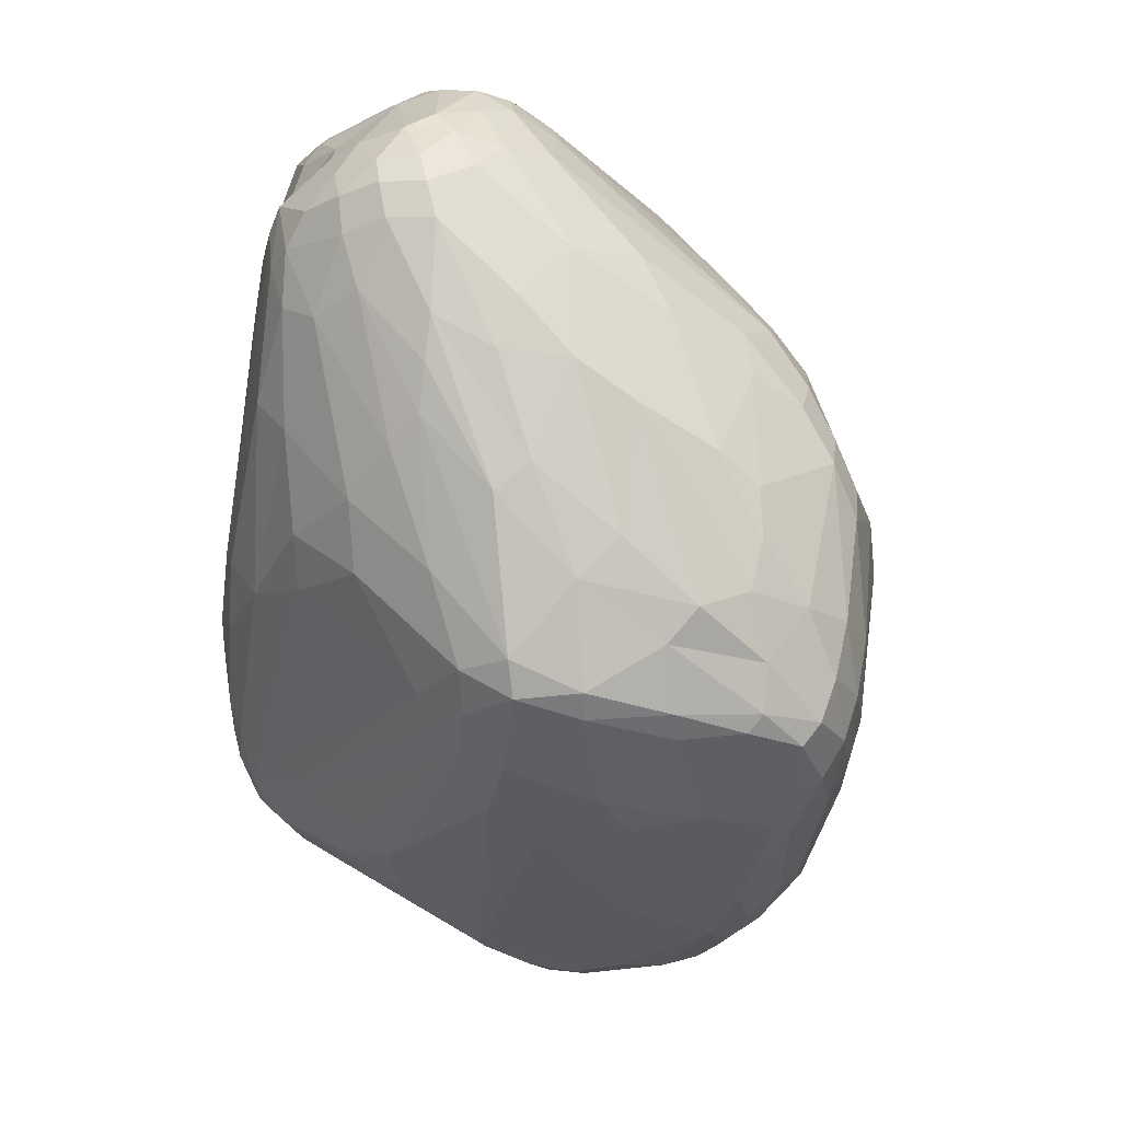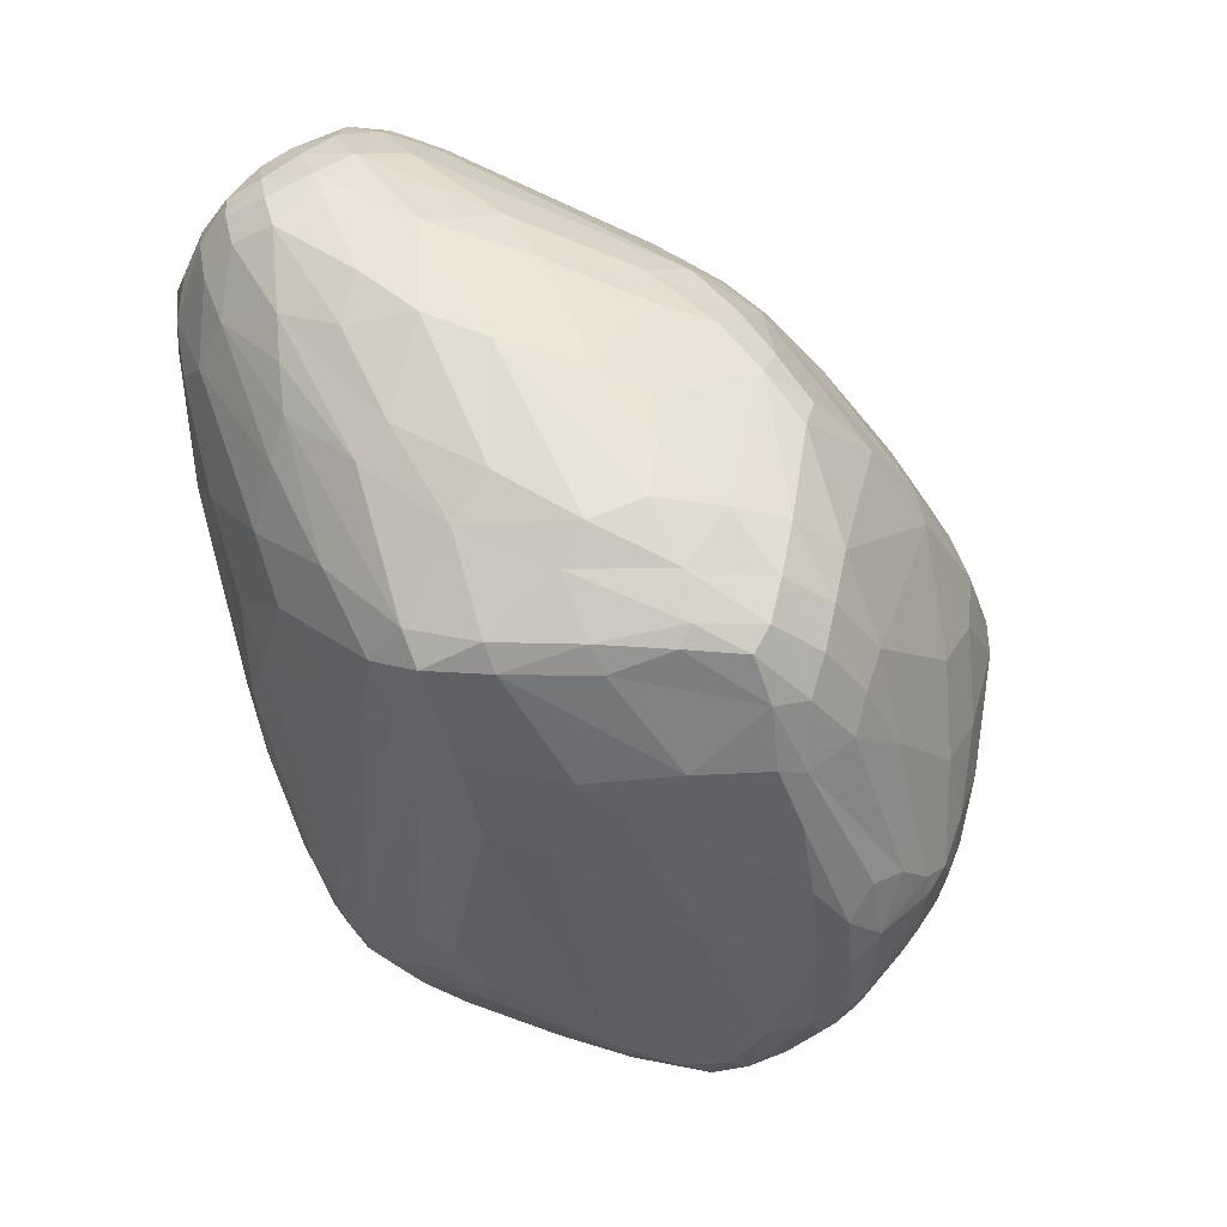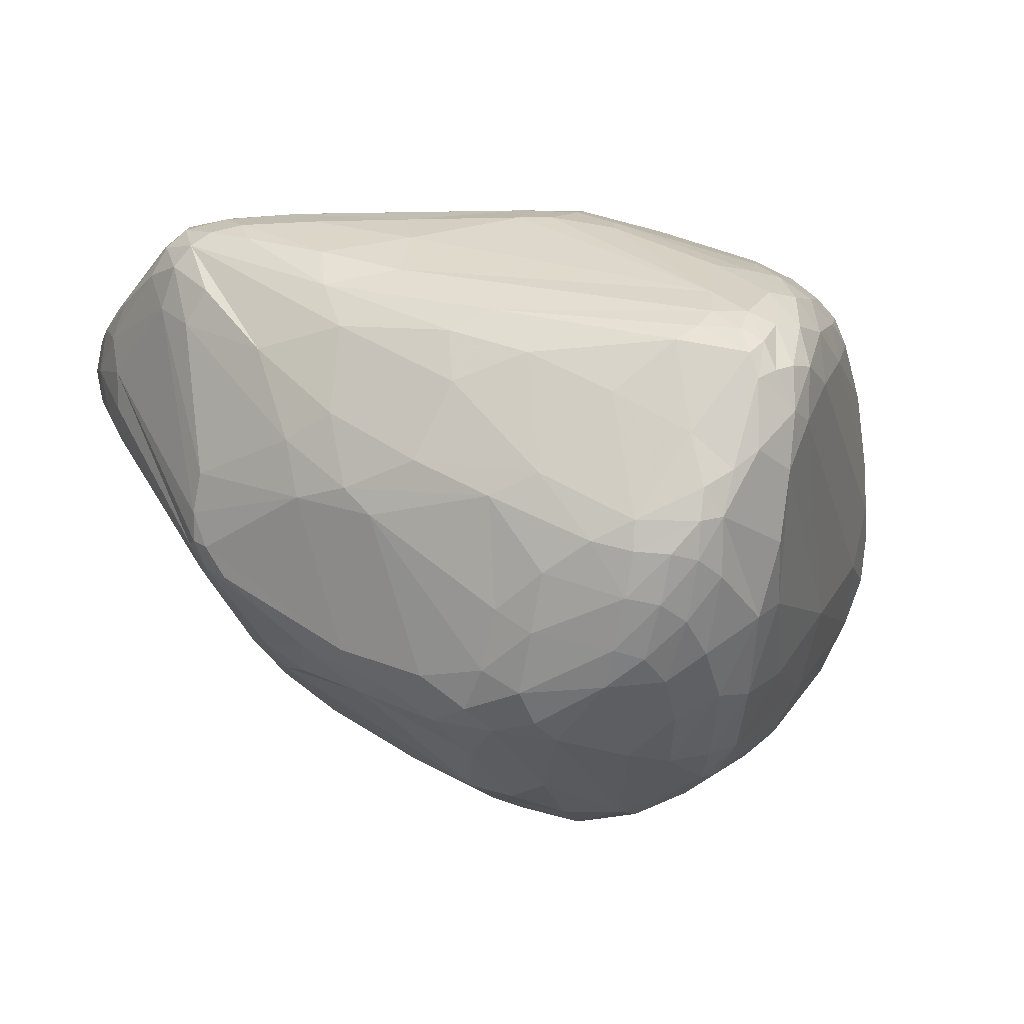
<metadata>
{"format":"obj","ext":"obj","renderer":"f3d","projection":"perspective","resolution":1024,"background":"white","views":[{"elev":-28.4,"azim":-102.0,"up":"+Z"},{"elev":-42.4,"azim":-78.9,"up":"+Z"},{"elev":-3.0,"azim":38.1,"up":"+Y"}]}
</metadata>
<code>
v 93.21 121.7 148.6
v 93.26 127.4 145.4
v 94.7 115.9 131.7
v 93.64 126.1 140.6
v 93.73 128.3 149.6
v 94.31 124 154
v 94.81 117.5 153
v 95.21 109.1 139.5
v 95.44 132.8 146
v 96.2 108.8 124.9
v 95.99 131.8 141.4
v 97.72 111.6 155.2
v 96.66 120.7 159.7
v 96.97 118 125.5
v 95.86 133.2 149.6
v 97.56 125.8 129.7
v 98.26 100.9 121.2
v 101.1 134.9 155.6
v 96.39 129.8 155.5
v 96.2 126.1 157.8
v 99.03 116 162.2
v 99.24 137.1 146
v 99.68 120.6 165.1
v 100.1 136.4 141.1
v 100.3 126 124.6
v 100.4 137.7 150.1
v 101.1 112.9 113
v 99.91 96.05 135.5
v 101.4 134.1 134.5
v 99.34 100 143.1
v 102.2 89.95 118.1
v 101.9 115.8 166
v 102 124.8 166.2
v 106 129.5 166.5
v 110.5 80.39 141.8
v 103.3 101.8 105.8
v 103.6 117.1 110.2
v 103.8 140.6 146.5
v 104.8 84.6 131
v 105.1 84.22 115.4
v 105.1 119.9 169.3
v 103.6 126 119.4
v 105.9 85.21 137.8
v 106.1 83.81 108.9
v 105.4 137.6 156.1
v 106.1 106.6 101
v 106.2 91.87 99.03
v 106.6 126 169.5
v 107.1 85.25 102.2
v 107.2 113 169.2
v 102.5 109.5 161.3
v 107.9 142.4 143.4
v 108 128.5 116.6
v 108.8 77.11 129.9
v 108.6 136.9 160.1
v 105.4 109.8 165.2
v 107.6 138.6 133.8
v 110.7 77.08 102.6
v 111.2 72.62 123.7
v 108.9 143.4 150.4
v 111.4 82.26 95.12
v 111.5 142.1 137.2
v 109 95.16 95.09
v 111.9 75.12 134.9
v 112.4 143.7 143.6
v 112.6 122.9 103.7
v 112.6 113.4 172.4
v 112.7 113.3 93.06
v 112.9 104.2 89.72
v 113.8 71.38 128.8
v 114.3 93.04 88.63
v 114.4 82.08 89.84
v 114.4 129.2 172.7
v 115.1 70.76 103.8
v 115.4 68.64 118.4
v 115.8 132.4 113.8
v 115.9 72.38 96.16
v 116 138.1 166.3
v 116.1 83.68 87.92
v 116.3 140 162.8
v 131.7 92.42 175.8
v 116.7 77.93 146.4
v 117 83.65 153
v 117.1 67.74 123.5
v 117.2 142 155.7
v 117.3 74.02 90.84
v 123.7 143.5 130.9
v 117.6 118.3 93.5
v 117.7 92.01 86.98
v 118.4 73.22 141.5
v 118.5 76.14 87.99
v 119.6 144.2 149.5
v 111.2 124.2 172.2
v 112.6 144.1 149
v 120.1 140.2 125.1
v 115.8 112.1 89.45
v 121.4 130.7 107
v 130.5 89.17 172.4
v 122.5 67.44 97.37
v 122.6 65.88 105.2
v 122.7 140.4 167.5
v 123.1 116.8 90.35
v 123.2 132 175.7
v 123.9 69.02 91.76
v 113.3 118.7 173.2
v 116.2 103.5 87.79
v 125.4 136 174.8
v 125.2 78.63 156.1
v 124.8 75.15 85.87
v 126.4 142.1 162.1
v 126.8 71.17 87.73
v 126.9 73.54 150.6
v 127.2 137.7 114.7
v 127.3 138.7 172.8
v 127.5 126.6 177.6
v 127.8 62.35 125.4
v 130 132.4 177.6
v 133.3 136.2 110.2
v 131 67.97 144.4
v 134.2 92.83 177.4
v 131.5 140.4 168.6
v 131.7 144 147.4
v 129.1 110.6 86.54
v 131.1 85.57 83.03
v 132.7 63.65 99.1
v 132.9 65.57 93.2
v 132.9 75.87 83.51
v 133.8 137.5 174.1
v 135 72.76 84.47
v 135.4 74.74 159.8
v 135.7 78.27 164.2
v 131.3 97.9 83.81
v 140.6 58.54 131.1
v 137.2 128.3 178.3
v 134.9 89.17 175.8
v 138 141.6 160.9
v 143 140.8 114.2
v 138.9 87.58 176
v 135 96.79 178.3
v 140.3 136 173.1
v 127.1 121.8 94.38
v 140.5 110.5 85.76
v 130.9 116 88.78
v 141.1 57.52 125.2
v 136.7 91.89 177.5
v 141.6 74.44 82.4
v 133.8 123.6 178.8
v 152.4 144.2 124.9
v 136.3 93.48 82.74
v 137.1 102.2 179.1
v 135.8 67.43 89.28
v 143.7 103.2 84.02
v 132.2 135.4 176.4
v 144.4 74.41 165.1
v 157.3 77.48 171.7
v 145.3 139.2 164.2
v 134.7 143 154
v 148 61.3 145.5
v 148.3 143.8 121.1
v 149.2 78.24 171.2
v 158.9 64.97 87.7
v 137.1 138.6 170.9
v 150.1 57.16 111.2
v 169.4 136.5 102.7
v 152.2 74.88 81.17
v 164.1 119.4 88.35
v 153.7 106.1 179.1
v 143.5 63.18 94.17
v 154.9 139.6 155.6
v 164.8 123.8 90.68
v 147.8 119.1 178.6
v 152.1 133.3 170.2
v 155.3 98.18 178.6
v 162.8 143.4 132.5
v 156.1 142.9 115.6
v 156.4 68.25 84.57
v 165.5 141.9 141.1
v 155.7 71.54 166
v 157.2 54.18 122.5
v 157.5 58.28 102.1
v 157.7 53.41 130.9
v 158 55.49 139.1
v 169.3 139.5 106.8
v 159 88.51 81.2
v 159.6 71.72 81.77
v 159.9 135.8 160.2
v 160.6 143.6 119.1
v 162 57.93 149.2
v 167 95.49 176.8
v 162.6 72.19 168.5
v 163.5 76.04 80.57
v 163.5 99.21 178
v 163.5 55.24 112.3
v 163.9 62.65 90.24
v 165 68.59 83.8
v 155.5 127.9 173.5
v 172.8 116.3 87.47
v 166.2 131.6 97.67
v 167 57.92 101.5
v 167.2 60.54 93.99
v 167.5 72.59 81.44
v 160.8 109.5 177.9
v 167.9 67.86 164.7
v 168.1 56.61 147.5
v 167.2 62.77 90.3
v 168.4 141.3 110.4
v 160.1 121.6 175.3
v 169.8 142.5 132.3
v 178.6 84.3 80.76
v 169 62.98 157.6
v 168.9 142.5 118.5
v 169.8 74.04 169.7
v 175.9 71.72 83.39
v 169.9 52.26 134.2
v 169.8 52.29 128.6
v 171.1 123.4 90.62
v 169.4 139.5 147.2
v 171.5 60.48 95.87
v 179.7 123.2 166.6
v 172.4 54.19 140.7
v 176.5 74.23 81.94
v 173 139.5 144.4
v 172.8 141.2 137.9
v 175.5 136.8 102.4
v 174.8 64.99 90.65
v 163.6 130.1 167.1
v 175.3 120.3 170.3
v 175.3 139.9 109.5
v 175.3 69.59 167
v 175.6 58.58 149.9
v 175.7 138.9 105.8
v 172 55.93 111.1
v 176.5 62.43 95.93
v 177 119.4 89.7
v 179.3 139 137.6
v 177.2 53.43 129.9
v 177.4 113.2 172.1
v 177.4 66.6 163.6
v 173.8 58.78 102.2
v 177.8 78.62 80.87
v 183.3 82.8 170.3
v 178.3 72.98 83.54
v 178.8 132.2 98.21
v 181.5 104 83.78
v 179.7 74.81 168.7
v 173.7 102.6 175.7
v 180.1 67.56 91.38
v 180.5 135.5 101.9
v 183.9 128.8 97.8
v 180.8 78 81.88
v 175.3 140.5 119.9
v 181 137.1 105.4
v 182.8 56.47 125.2
v 181.3 137.6 140.7
v 178 54.07 134.6
v 181.8 64.46 99.04
v 182.5 76.36 83.85
v 178.4 60.74 102.1
v 184.1 102.5 83.93
v 187.1 87.8 82.12
v 183.9 71.81 166
v 183.9 73.89 88.13
v 184.1 97.63 172.8
v 184.9 89.73 81.45
v 185.3 82.74 82.54
v 190.4 87.53 169.6
v 185.6 95.86 82.36
v 189.6 59.29 131.4
v 185.9 132.6 102.1
v 186.2 116.8 167.3
v 187.4 81.44 86.36
v 187.5 65.1 108.3
v 187.6 79.7 168.2
v 188 134.1 106.9
v 188.4 102.5 86.09
v 188.7 92.64 82.85
v 184.3 65.35 158.4
v 188.9 63.03 148.3
v 183.7 67.67 162.5
v 188.9 59.54 126.6
v 189.2 88.09 84.43
v 189.6 124.4 98.06
v 190.2 100.5 170
v 191.1 94.53 86.15
v 191.2 62.14 141.5
v 191.5 112.5 92.72
v 198.3 130.6 140
v 197.3 132.3 128.2
v 192.2 128.8 103.1
v 196.6 77.48 162.4
v 188.3 135.6 114.3
v 192.8 71.67 109.8
v 193.9 72.61 160.6
v 196.9 68.23 148.6
v 194 99.04 91.4
v 194.4 62.97 136.4
v 194.4 132.3 113.5
v 192.3 102.4 88.77
v 195.1 120.5 99.57
v 195.3 64.02 130.9
v 195.8 129.6 108.8
v 194.5 105 92.18
v 196.9 91.56 167.8
v 203.8 118 158.3
v 197.7 125.3 105.8
v 197.6 111.2 163.8
v 197.5 115.5 99.67
v 199.2 76.32 159.1
v 199.5 73.31 154.7
v 202.7 129.7 130.5
v 199.8 84.2 164.2
v 200.2 74.14 127.4
v 202.9 125.6 148.5
v 200.8 126 112.1
v 201 128.3 117.5
v 201.2 71.32 144.3
v 201.2 130.1 135.5
v 201.7 90.2 165.1
v 202 71.49 138.2
v 202.4 121.9 111.8
v 193.9 89.97 95.06
v 203.1 83.32 161.1
v 204 77.03 151.7
v 202 94.23 165.2
v 204.5 81.21 157.2
v 205.5 89.81 162.2
v 205.6 119.9 155.8
v 205.7 123.8 121.2
v 205.7 122.3 152.5
v 206.1 126.6 127.7
v 208.7 94.11 160.1
v 198.2 82.64 112.2
v 207 105.6 159.8
v 207.1 126 140.6
v 207.5 118.1 122.5
v 207.7 89.07 159.1
v 207.9 83.75 139.9
v 208.3 125.8 135.6
v 208 81.86 145
v 208.6 87.03 155
v 209 98.43 159.7
v 209.2 122.2 149.3
v 210.3 119.5 152.8
v 214.5 107.8 143
v 212.2 116.2 153.6
v 211.1 120.9 133.9
v 211.5 100.8 156.5
v 210.4 94.69 157.3
v 211.9 120.5 146.7
v 211.7 91.76 145.7
v 214.2 101.1 147.2
v 212.2 113.7 134.6
v 212.8 117.9 151.1
v 212.8 120.7 142.1
v 213.2 112.7 153.4
v 213.5 103.4 153.5
v 214.3 114 150.6
v 214.9 115.1 143
v 215 114.8 147.4
v 215.4 108.8 147.7
g foo
f 349 342 353
f 329 343 342
f 345 353 343
f 343 353 342
f 209 184 264
f 184 191 149
f 184 209 191
f 104 86 111
f 77 104 99
f 86 77 61
f 86 104 77
f 86 91 111
f 72 86 61
f 91 72 79
f 91 86 72
f 91 109 111
f 109 91 79
f 198 164 224
f 124 149 165
f 165 146 127
f 127 109 124
f 165 127 124
f 90 70 116
f 59 84 70
f 84 116 70
f 208 211 187
f 211 208 251
f 31 28 8
f 39 28 31
f 89 109 79
f 349 359 354
f 358 359 360
f 354 358 346
f 358 354 359
f 5 6 19
f 13 20 6
f 6 20 19
f 100 74 99
f 63 46 69
f 47 46 63
f 63 61 47
f 85 92 60
f 60 92 94
f 85 110 157
f 121 136 110
f 136 157 110
f 244 264 152
f 142 197 244
f 152 142 244
f 132 123 152
f 123 132 106
f 269 282 249
f 289 269 274
f 282 289 299
f 282 269 289
f 107 117 153
f 147 134 117
f 134 153 117
f 286 282 299
f 282 286 275
f 259 282 275
f 249 259 234
f 249 282 259
f 208 223 235
f 223 208 177
f 153 207 196
f 329 313 226
f 298 275 286
f 286 299 298
f 131 130 154
f 316 323 294
f 325 309 323
f 309 294 323
f 64 35 43
f 35 90 82
f 90 35 64
f 142 152 123
f 123 143 142
f 135 98 131
f 83 108 98
f 98 108 131
f 126 99 104
f 104 111 151
f 151 126 104
f 96 106 69
f 35 56 51
f 164 198 141
f 141 118 164
f 124 109 89
f 89 106 124
f 200 168 194
f 180 200 199
f 180 168 200
f 168 151 194
f 129 127 146
f 109 129 111
f 129 109 127
f 170 166 143
f 165 191 185
f 185 176 146
f 185 146 165
f 100 99 125
f 75 84 59
f 75 100 116
f 75 116 84
f 165 149 191
f 129 146 176
f 129 176 161
f 151 111 129
f 129 161 151
f 168 126 151
f 125 168 180
f 126 125 99
f 125 126 168
f 236 268 255
f 39 54 43
f 144 116 100
f 40 39 31
f 215 236 214
f 181 214 182
f 181 179 215
f 214 181 215
f 82 83 35
f 83 56 35
f 90 116 133
f 3 4 14
f 132 124 106
f 149 124 132
f 47 61 49
f 49 17 47
f 31 17 44
f 44 58 40
f 31 44 40
f 40 54 39
f 59 40 58
f 59 54 40
f 58 61 77
f 77 99 74
f 74 58 77
f 49 44 17
f 58 49 61
f 49 58 44
f 59 58 74
f 74 100 75
f 59 74 75
f 98 56 83
f 50 98 81
f 50 56 98
f 54 64 43
f 70 54 59
f 64 70 90
f 70 64 54
f 185 191 201
f 201 213 195
f 195 176 185
f 201 195 185
f 108 130 131
f 112 108 82
f 108 112 130
f 230 220 255
f 204 230 210
f 220 204 182
f 220 230 204
f 130 112 119
f 82 90 112
f 119 112 90
f 261 245 229
f 190 229 212
f 212 229 245
f 81 120 105
f 238 279 261
f 279 238 277
f 261 229 238
f 190 203 229
f 210 238 203
f 229 203 238
f 145 139 120
f 82 108 83
f 138 155 145
f 43 35 30
f 21 12 51
f 65 52 60
f 65 60 94
f 135 145 120
f 135 138 145
f 120 81 135
f 135 81 98
f 105 120 139
f 34 19 20
f 3 10 8
f 10 3 14
f 35 12 30
f 7 30 12
f 22 52 24
f 26 38 22
f 38 52 22
f 32 50 41
f 56 32 51
f 56 50 32
f 13 21 23
f 51 32 21
f 41 23 32
f 32 23 21
f 187 148 174
f 136 177 157
f 174 157 177
f 35 51 12
f 1 2 4
f 5 2 1
f 105 115 93
f 41 48 33
f 48 34 33
f 20 33 34
f 23 20 13
f 33 23 41
f 20 23 33
f 101 80 78
f 110 101 121
f 80 110 85
f 110 80 101
f 67 105 41
f 105 67 81
f 41 50 67
f 67 50 81
f 93 103 73
f 34 73 107
f 73 103 107
f 107 78 34
f 313 287 254
f 254 287 235
f 288 235 317
f 317 235 287
f 9 24 11
f 11 4 2
f 9 2 5
f 9 11 2
f 156 136 121
f 87 95 62
f 62 52 65
f 65 94 87
f 87 62 65
f 45 55 85
f 55 18 34
f 55 45 18
f 85 55 80
f 34 78 55
f 78 80 55
f 48 73 34
f 93 48 41
f 48 93 73
f 41 105 93
f 115 150 147
f 139 115 105
f 115 139 150
f 121 114 128
f 107 153 114
f 153 128 114
f 121 128 162
f 153 140 128
f 140 162 128
f 114 78 107
f 101 114 121
f 114 101 78
f 103 117 107
f 115 103 93
f 117 115 147
f 117 103 115
f 167 147 150
f 162 156 121
f 288 251 235
f 22 15 26
f 22 24 9
f 15 9 5
f 9 15 22
f 6 7 13
f 1 6 5
f 6 1 7
f 7 21 13
f 21 7 12
f 34 18 19
f 19 15 5
f 15 18 26
f 18 15 19
f 26 18 45
f 60 45 85
f 45 60 26
f 38 60 52
f 26 60 38
f 29 11 24
f 16 14 4
f 11 29 16
f 11 16 4
f 57 29 24
f 62 95 57
f 57 24 52
f 62 57 52
f 25 16 29
f 25 29 42
f 97 113 118
f 76 97 66
f 113 76 95
f 76 113 97
f 1 8 7
f 1 4 3
f 8 1 3
f 53 29 57
f 57 95 76
f 76 66 53
f 76 53 57
f 42 29 53
f 53 66 42
f 71 79 72
f 72 61 63
f 63 69 71
f 63 71 72
f 27 46 36
f 36 17 10
f 10 14 27
f 36 10 27
f 36 47 17
f 47 36 46
f 42 37 25
f 68 42 66
f 37 68 46
f 68 37 42
f 88 102 96
f 96 69 68
f 68 66 88
f 68 88 96
f 68 69 46
f 89 79 71
f 71 69 106
f 71 106 89
f 37 16 25
f 27 37 46
f 16 27 14
f 37 27 16
f 43 28 39
f 43 30 28
f 7 8 30
f 30 8 28
f 17 8 10
f 31 8 17
f 159 175 137
f 137 95 87
f 159 137 87
f 123 106 96
f 96 102 143
f 96 143 123
f 132 152 149
f 142 166 197
f 166 142 143
f 87 94 159
f 148 92 174
f 148 159 94
f 92 148 94
f 88 66 97
f 97 118 141
f 141 102 88
f 88 97 141
f 153 196 140
f 172 140 196
f 208 235 251
f 187 175 159
f 187 159 148
f 137 118 113
f 113 95 137
f 137 164 118
f 183 137 175
f 183 164 137
f 143 102 198
f 102 141 198
f 183 231 224
f 183 224 164
f 243 249 234
f 143 198 170
f 216 234 197
f 166 170 216
f 166 216 197
f 307 302 298
f 298 299 307
f 317 310 288
f 272 256 262
f 258 272 280
f 258 256 272
f 252 274 269
f 269 249 248
f 248 231 252
f 248 252 269
f 224 231 248
f 248 249 243
f 224 248 243
f 320 335 307
f 307 299 305
f 305 314 320
f 305 320 307
f 197 234 244
f 208 174 177
f 174 208 187
f 244 234 259
f 198 224 170
f 243 170 224
f 216 243 234
f 170 243 216
f 291 310 297
f 297 274 291
f 315 297 310
f 301 315 314
f 297 301 274
f 301 297 315
f 289 274 301
f 301 314 305
f 305 299 289
f 301 305 289
f 228 252 231
f 291 288 310
f 252 228 291
f 291 274 252
f 206 175 187
f 211 228 206
f 211 206 187
f 211 251 228
f 228 231 206
f 206 183 175
f 183 206 231
f 251 291 228
f 291 251 288
f 270 219 227
f 196 227 219
f 335 328 346
f 328 320 314
f 328 335 320
f 315 310 330
f 330 346 328
f 328 314 315
f 328 315 330
f 338 346 330
f 338 310 317
f 330 310 338
f 334 342 349
f 287 334 317
f 342 287 313
f 342 334 287
f 145 155 173
f 254 235 223
f 196 219 226
f 313 222 217
f 223 222 254
f 217 223 177
f 223 217 222
f 85 122 92
f 174 92 122
f 85 157 122
f 174 122 157
f 140 172 162
f 136 156 169
f 186 169 156
f 169 177 136
f 177 169 217
f 186 217 169
f 226 172 196
f 172 226 186
f 186 162 172
f 186 156 162
f 226 219 329
f 349 354 334
f 338 354 346
f 317 334 338
f 338 334 354
f 254 222 313
f 186 226 313
f 217 186 313
f 342 313 329
f 360 357 355
f 357 359 349
f 359 357 360
f 345 355 353
f 349 353 357
f 355 357 353
f 347 345 333
f 355 345 347
f 270 304 219
f 329 219 327
f 304 327 219
f 306 324 333
f 324 306 283
f 263 192 189
f 167 192 202
f 263 246 192
f 192 246 202
f 345 304 333
f 360 356 351
f 348 350 356
f 350 351 356
f 171 207 153
f 207 171 202
f 270 227 237
f 196 207 227
f 202 237 207
f 237 227 207
f 171 147 167
f 134 171 153
f 134 147 171
f 202 171 167
f 327 343 329
f 345 327 304
f 343 327 345
f 335 346 352
f 358 360 344
f 352 346 358
f 344 352 358
f 351 344 360
f 355 347 356
f 348 356 347
f 355 356 360
f 339 350 348
f 145 173 139
f 167 150 173
f 173 150 139
f 214 220 182
f 255 214 236
f 255 220 214
f 167 173 192
f 189 192 173
f 293 277 294
f 277 293 279
f 283 306 270
f 333 304 306
f 270 306 304
f 246 263 283
f 348 341 331
f 341 347 333
f 347 341 348
f 237 283 270
f 246 237 202
f 237 246 283
f 318 331 324
f 326 318 311
f 331 318 326
f 331 326 336
f 311 322 326
f 325 336 322
f 326 322 336
f 323 340 325
f 339 323 316
f 340 339 348
f 323 339 340
f 283 263 303
f 266 303 263
f 333 324 341
f 331 341 324
f 331 336 348
f 325 340 336
f 348 336 340
f 283 303 324
f 303 318 324
f 311 303 266
f 318 303 311
f 241 266 263
f 261 279 293
f 212 155 190
f 189 241 263
f 241 189 245
f 322 308 325
f 290 322 311
f 308 290 293
f 308 322 290
f 241 273 266
f 273 245 261
f 245 273 241
f 308 309 325
f 309 293 294
f 309 308 293
f 189 212 245
f 155 189 173
f 212 189 155
f 266 273 311
f 261 290 273
f 311 273 290
f 261 293 290
f 130 178 154
f 135 160 138
f 190 155 160
f 155 138 160
f 210 203 178
f 190 178 203
f 131 160 135
f 154 160 131
f 160 178 190
f 154 178 160
f 230 238 210
f 277 230 255
f 230 277 238
f 178 188 210
f 188 178 130
f 181 144 179
f 182 133 181
f 116 144 133
f 181 133 144
f 278 277 255
f 277 278 294
f 182 188 158
f 130 158 188
f 133 119 90
f 158 133 182
f 119 158 130
f 119 133 158
f 210 188 204
f 182 204 188
f 321 352 344
f 352 295 335
f 295 352 321
f 239 253 232
f 253 258 280
f 239 258 253
f 255 285 278
f 316 294 285
f 278 285 294
f 351 350 337
f 337 312 332
f 332 344 351
f 337 332 351
f 337 350 339
f 319 339 316
f 319 312 337
f 319 337 339
f 284 276 275
f 281 284 321
f 276 281 260
f 276 284 281
f 285 296 316
f 268 285 255
f 296 285 268
f 316 296 319
f 300 296 268
f 319 300 312
f 300 319 296
f 280 300 268
f 236 232 253
f 253 268 236
f 280 268 253
f 321 344 332
f 242 250 257
f 221 242 213
f 250 221 240
f 250 242 221
f 298 284 275
f 295 298 302
f 284 295 321
f 284 298 295
f 205 213 225
f 272 262 292
f 292 312 300
f 300 280 272
f 292 300 272
f 125 144 100
f 163 125 180
f 144 163 179
f 144 125 163
f 236 215 232
f 193 180 199
f 163 193 179
f 163 180 193
f 194 151 161
f 239 232 199
f 215 179 193
f 193 199 232
f 232 215 193
f 262 257 271
f 194 205 200
f 205 195 213
f 195 161 176
f 194 195 205
f 194 161 195
f 302 307 335
f 201 191 240
f 221 213 201
f 240 221 201
f 267 259 275
f 244 267 264
f 267 244 259
f 332 271 321
f 292 332 312
f 271 292 262
f 292 271 332
f 295 302 335
f 276 267 275
f 264 276 260
f 264 267 276
f 184 152 264
f 152 184 149
f 271 257 265
f 265 260 281
f 281 321 271
f 271 265 281
f 260 250 240
f 250 265 257
f 260 265 250
f 205 225 218
f 218 199 200
f 200 205 218
f 218 225 233
f 233 258 239
f 239 199 218
f 218 233 239
f 209 260 240
f 209 264 260
f 240 191 209
f 247 225 242
f 242 257 262
f 247 242 262
f 256 258 233
f 233 225 247
f 247 262 256
f 233 247 256
f 242 225 213
g

</code>
